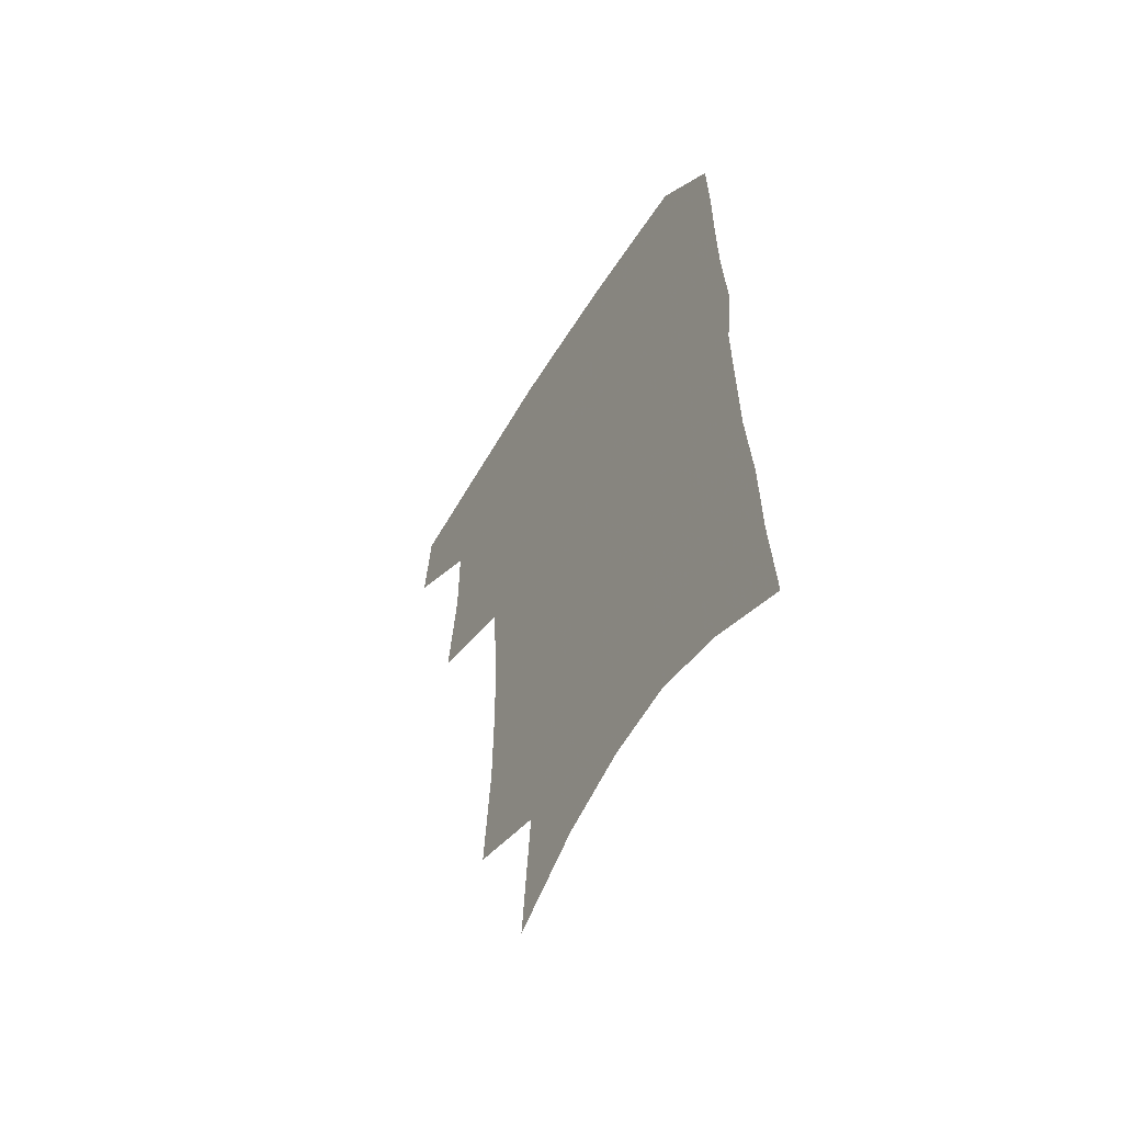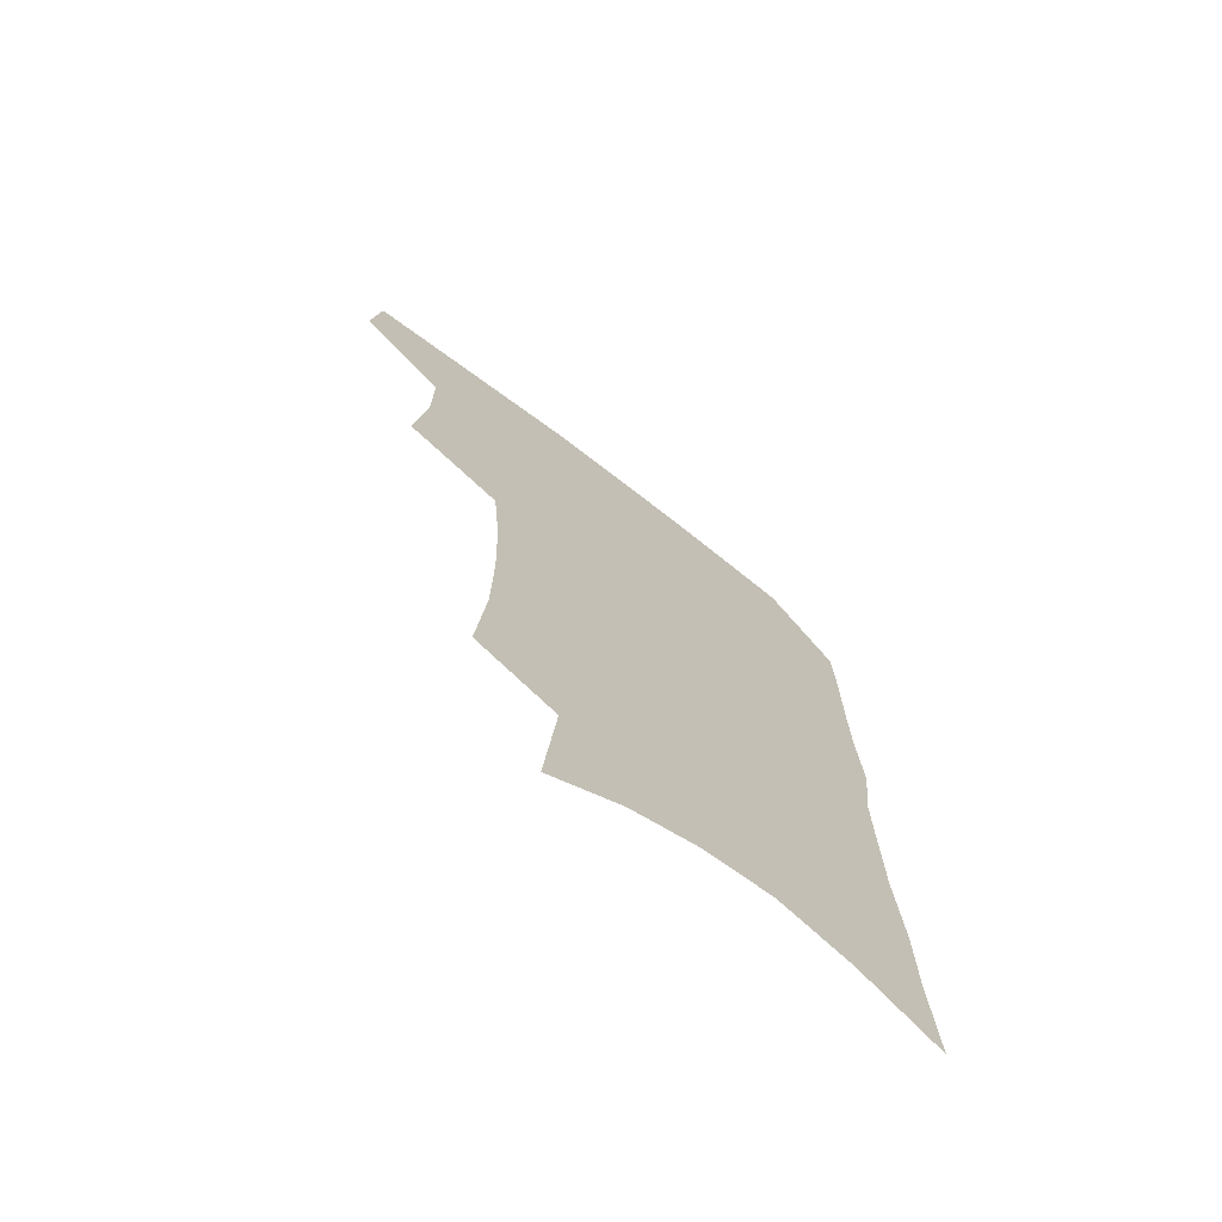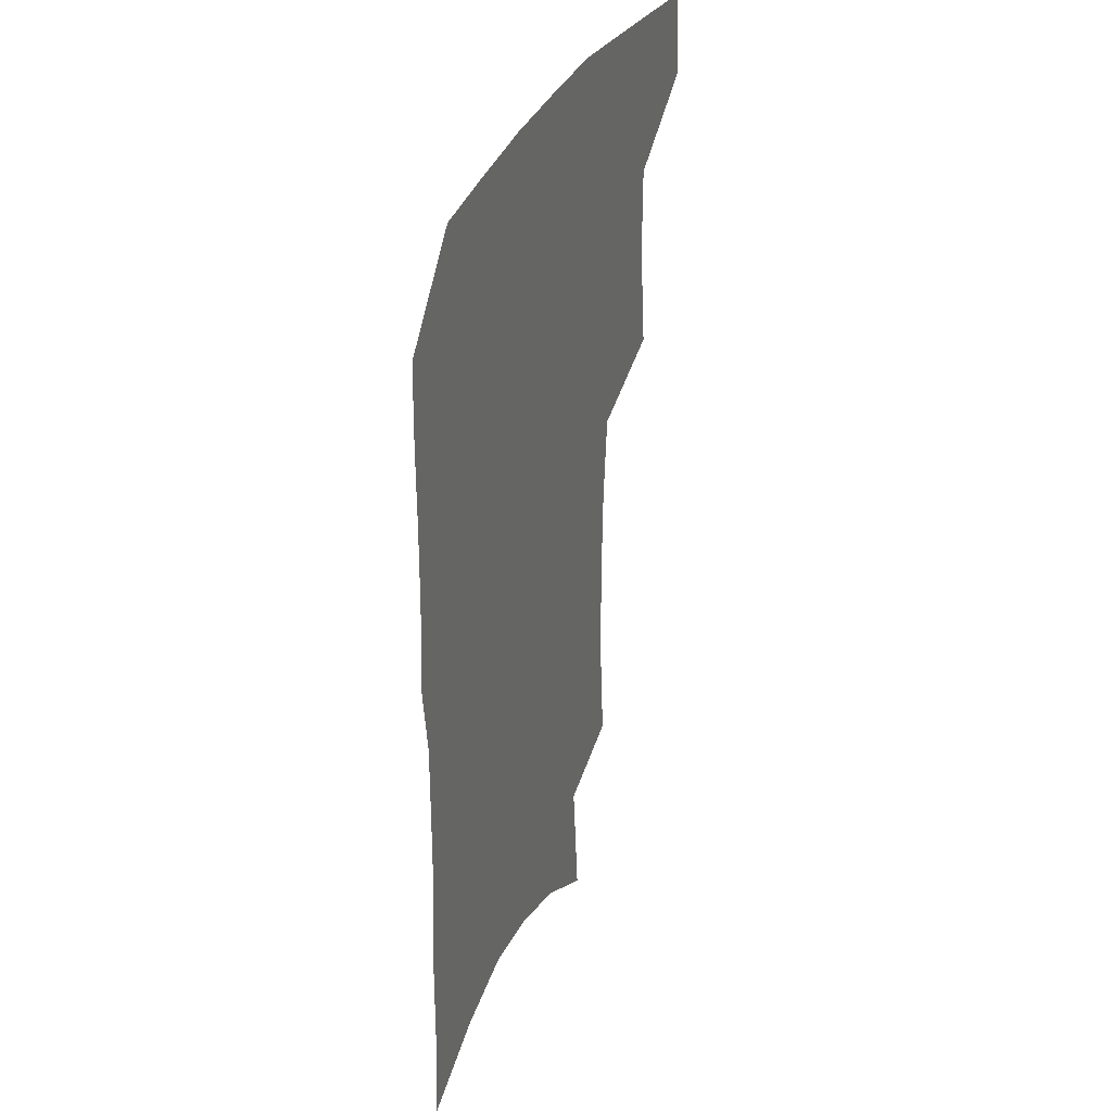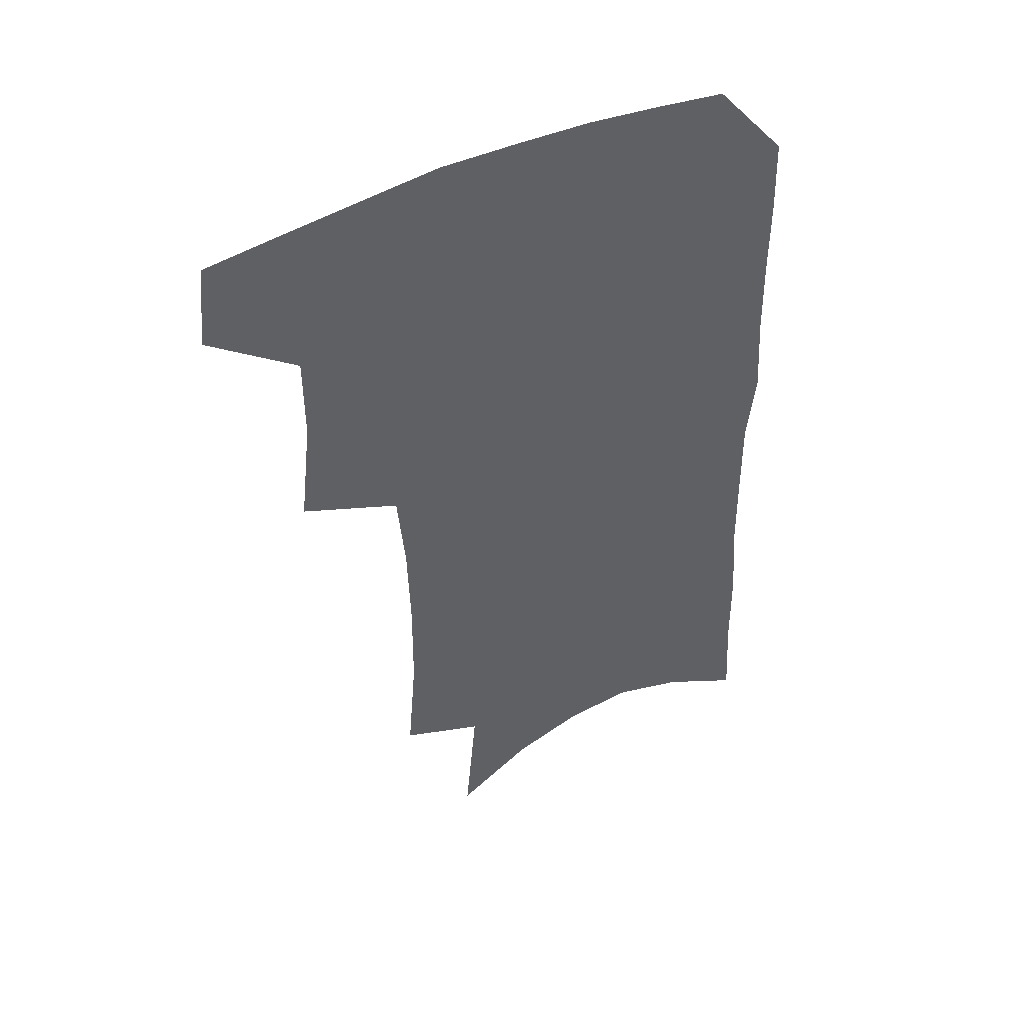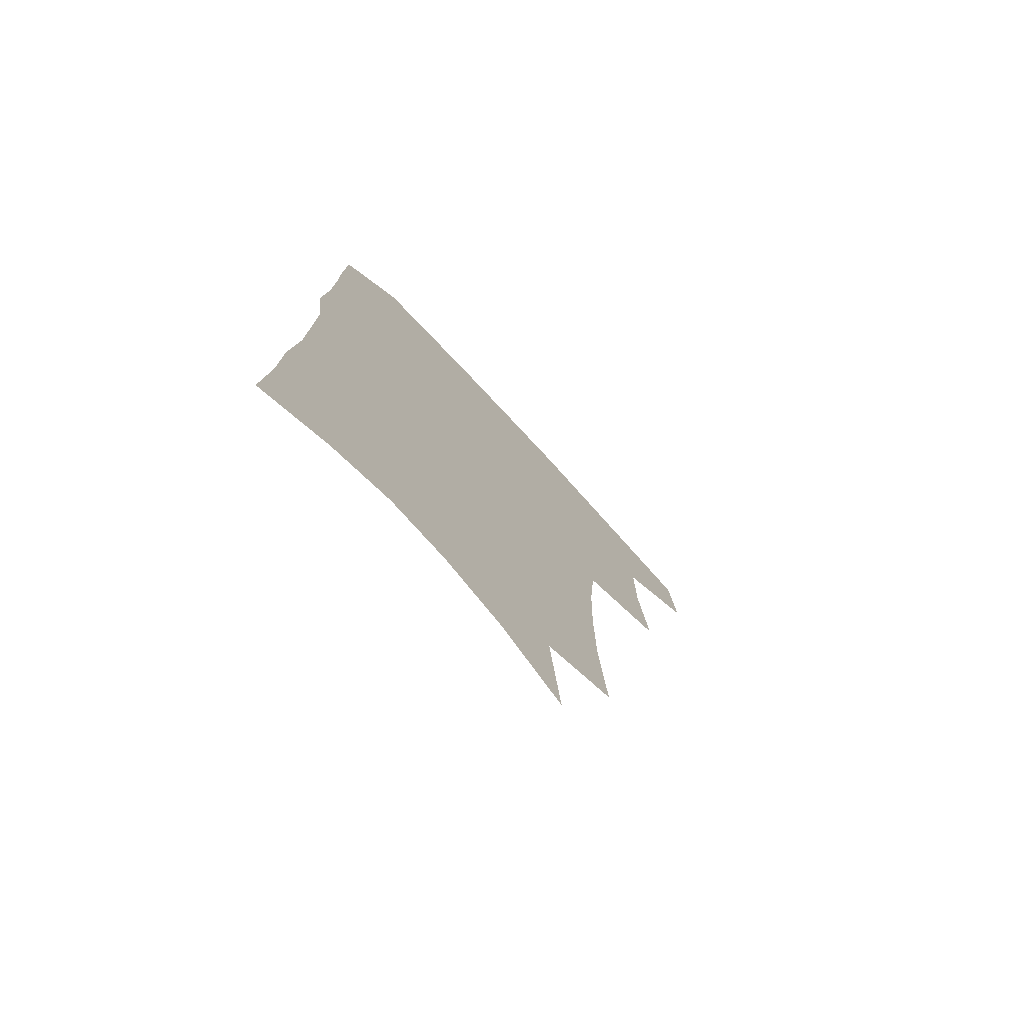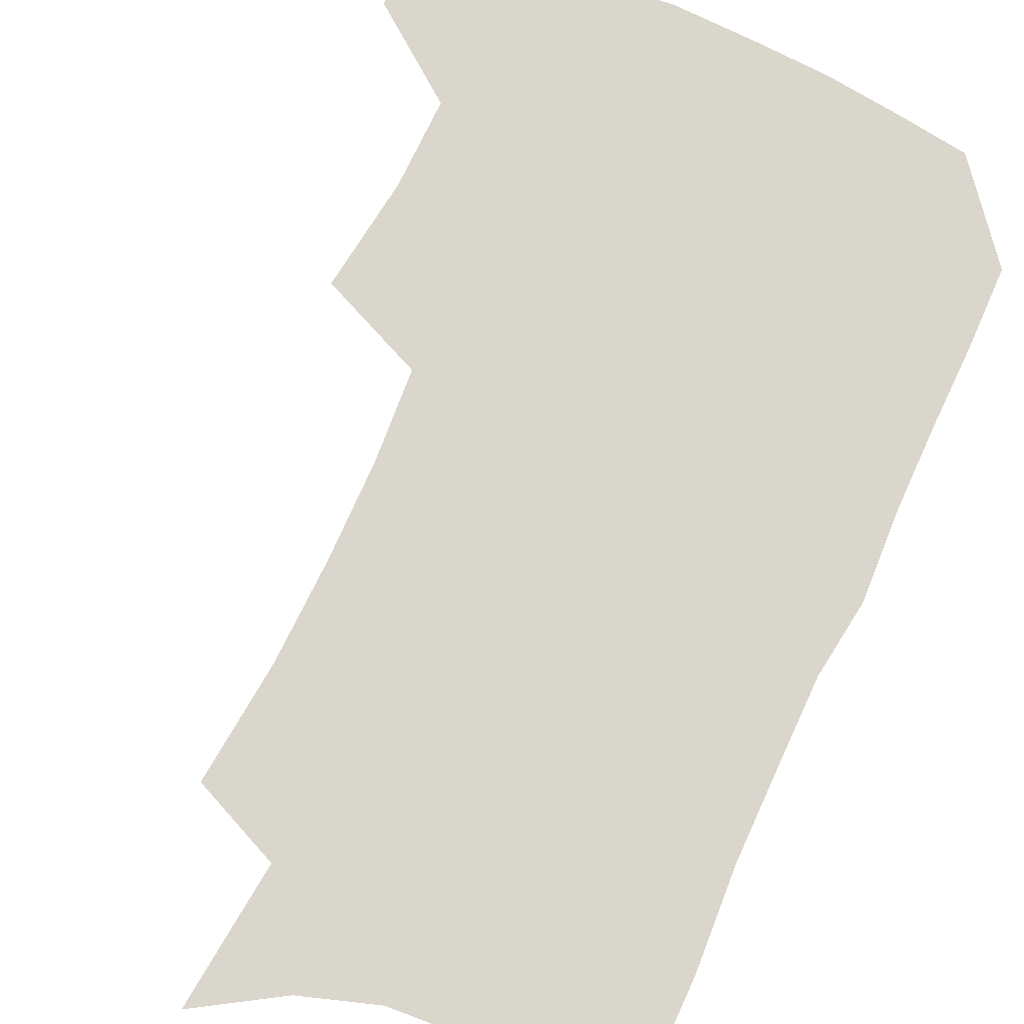
<metadata>
{"format":"obj","ext":"obj","renderer":"f3d","projection":"perspective","resolution":1024,"background":"white","views":[{"elev":-59.1,"azim":58.7,"up":"+Y"},{"elev":-72.4,"azim":-37.4,"up":"+Y"},{"elev":35.8,"azim":112.8,"up":"+Y"},{"elev":48.2,"azim":-27.4,"up":"+Y"},{"elev":-76.0,"azim":132.7,"up":"+Y"},{"elev":74.0,"azim":25.4,"up":"+Z"}]}
</metadata>
<code>
v 486 470.4 0
v 489.2 501.7 0
v 514.8 373.1 0
v 519.3 413.4 0
v 519.3 445.8 0
v 521.5 477.5 0
v 518.3 505.2 0
v 551.6 209.3 0
v 555 251.9 0
v 555.4 289.2 0
v 554.4 324.9 0
v 551.6 357.6 0
v 550.5 391.7 0
v 550.6 423.5 0
v 550.9 453.1 0
v 550 480.5 0
v 546.5 508.4 0
v 578 145.4 0
v 582.5 196.3 0
v 584.6 238.9 0
v 583.5 272.6 0
v 583.3 308.9 0
v 581.7 340.8 0
v 579 368.7 0
v 579 401 0
v 579.1 430.2 0
v 579 457 0
v 577.6 482.5 0
v 574.2 511.6 0
v 606.3 163.5 0
v 609.6 214.9 0
v 608.8 248.8 0
v 607.6 281.6 0
v 606.7 315.1 0
v 605.5 346.4 0
v 604.4 375.1 0
v 603.8 403.3 0
v 604.1 432 0
v 604.3 458.2 0
v 604 483.6 0
v 603 511 0
v 632.6 172.6 0
v 632.8 216.9 0
v 631.9 253.2 0
v 630.7 286 0
v 629.8 315.6 0
v 628.8 346.3 0
v 628.3 377.5 0
v 628.2 405.6 0
v 628.5 433.1 0
v 629.1 458.5 0
v 630.2 483.1 0
v 630.5 509.9 0
v 658.3 174.8 0
v 656.4 216.2 0
v 656 248 0
v 654.4 281.7 0
v 652.6 317.6 0
v 651.7 347.9 0
v 652.4 374.5 0
v 652.4 403 0
v 652.2 431.8 0
v 653.2 457.2 0
v 655.1 481.8 0
v 657.6 507 0
v 685.4 166.2 0
v 682.4 206.5 0
v 681.2 240.9 0
v 678.2 277.6 0
v 678.7 307.6 0
v 677.4 339.3 0
v 677.1 369 0
v 678.1 396.9 0
v 679.5 424.1 0
v 679.6 452 0
v 679.5 479.5 0
v 683.2 503.6 0
v 691 541 0
v 716.1 149.1 0
v 713.8 187.3 0
v 713.3 220.9 0
v 710.7 257.1 0
v 710.2 289.5 0
v 709.9 321.2 0
v 713.2 349.1 0
v 711.2 381.6 0
v 710.6 412.2 0
v 710.7 441.6 0
v 709.9 471 0
f 5 6 1
f 1 6 2
f 6 7 2
f 12 13 3
f 3 13 4
f 13 14 4
f 4 14 5
f 14 15 5
f 5 15 6
f 15 16 6
f 6 16 7
f 16 17 7
f 19 20 8
f 8 20 9
f 20 21 9
f 9 21 10
f 21 22 10
f 10 22 11
f 22 23 11
f 11 23 12
f 23 24 12
f 12 24 13
f 24 25 13
f 13 25 14
f 25 26 14
f 14 26 15
f 26 27 15
f 15 27 16
f 27 28 16
f 16 28 17
f 28 29 17
f 18 30 19
f 30 31 19
f 19 31 20
f 31 32 20
f 20 32 21
f 32 33 21
f 21 33 22
f 33 34 22
f 22 34 23
f 34 35 23
f 23 35 24
f 35 36 24
f 24 36 25
f 36 37 25
f 25 37 26
f 37 38 26
f 26 38 27
f 38 39 27
f 27 39 28
f 39 40 28
f 28 40 29
f 40 41 29
f 30 42 31
f 42 43 31
f 31 43 32
f 43 44 32
f 32 44 33
f 44 45 33
f 33 45 34
f 45 46 34
f 34 46 35
f 46 47 35
f 35 47 36
f 47 48 36
f 36 48 37
f 48 49 37
f 37 49 38
f 49 50 38
f 38 50 39
f 50 51 39
f 39 51 40
f 51 52 40
f 40 52 41
f 52 53 41
f 42 54 43
f 54 55 43
f 43 55 44
f 55 56 44
f 44 56 45
f 56 57 45
f 45 57 46
f 57 58 46
f 46 58 47
f 58 59 47
f 47 59 48
f 59 60 48
f 48 60 49
f 60 61 49
f 49 61 50
f 61 62 50
f 50 62 51
f 62 63 51
f 51 63 52
f 63 64 52
f 52 64 53
f 64 65 53
f 54 66 55
f 66 67 55
f 55 67 56
f 67 68 56
f 56 68 57
f 68 69 57
f 57 69 58
f 69 70 58
f 58 70 59
f 70 71 59
f 59 71 60
f 71 72 60
f 60 72 61
f 72 73 61
f 61 73 62
f 73 74 62
f 62 74 63
f 74 75 63
f 63 75 64
f 75 76 64
f 64 76 65
f 76 77 65
f 66 79 67
f 79 80 67
f 67 80 68
f 80 81 68
f 68 81 69
f 81 82 69
f 69 82 70
f 82 83 70
f 70 83 71
f 83 84 71
f 71 84 72
f 84 85 72
f 72 85 73
f 85 86 73
f 73 86 74
f 86 87 74
f 74 87 75
f 87 88 75
f 75 88 76
f 88 89 76
f 76 89 77

</code>
